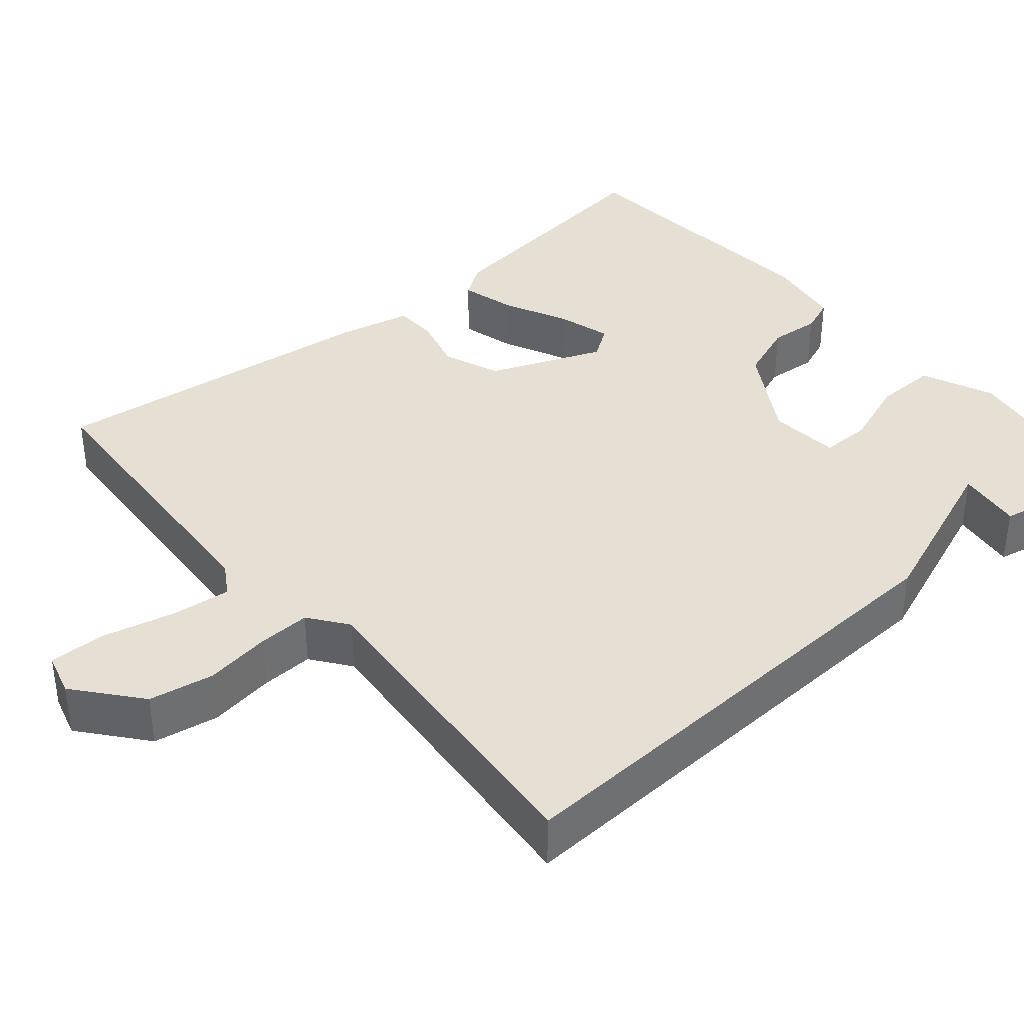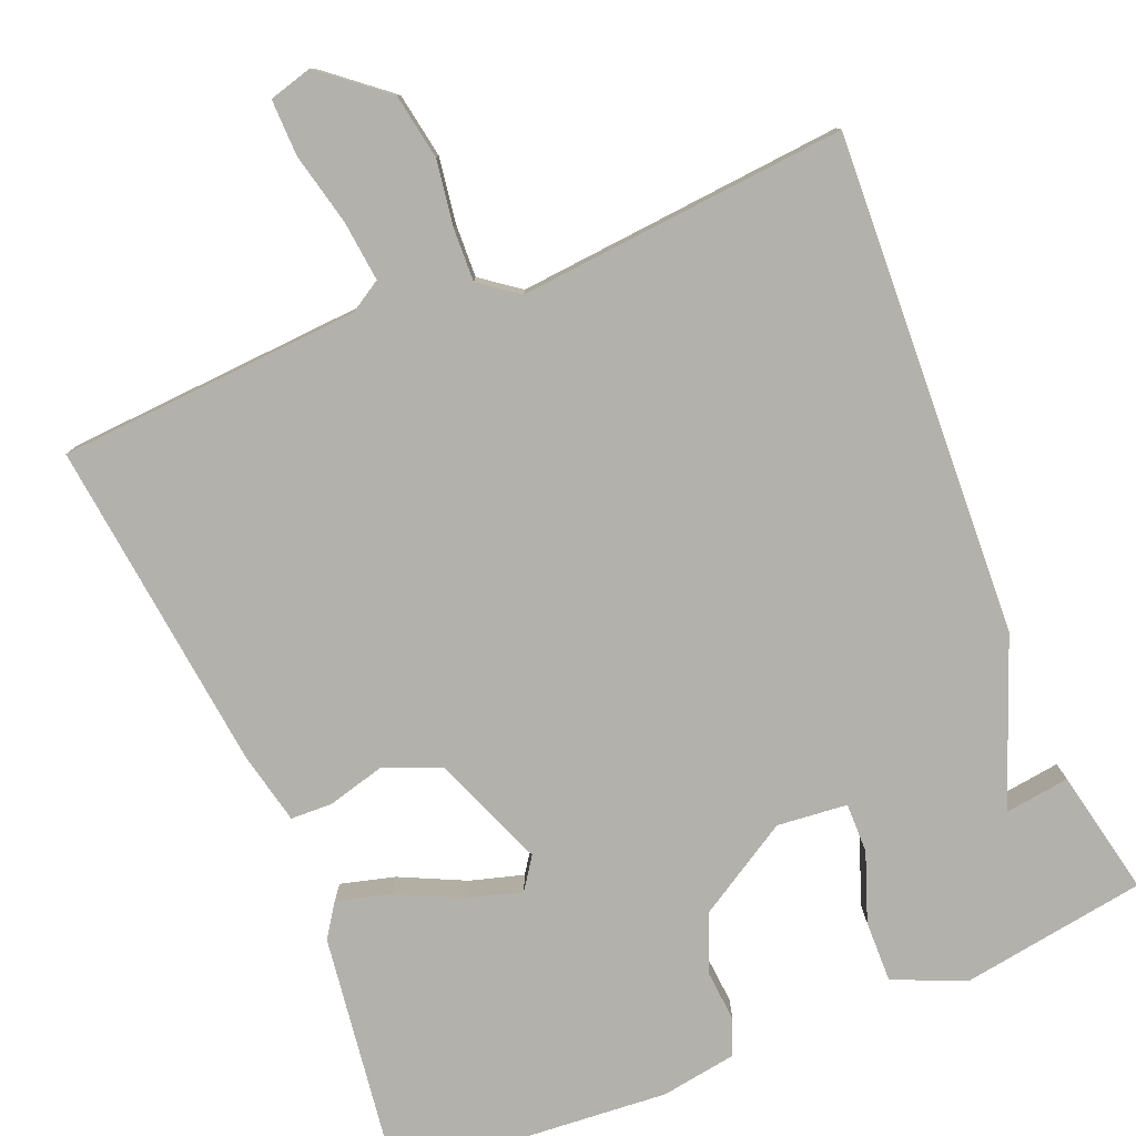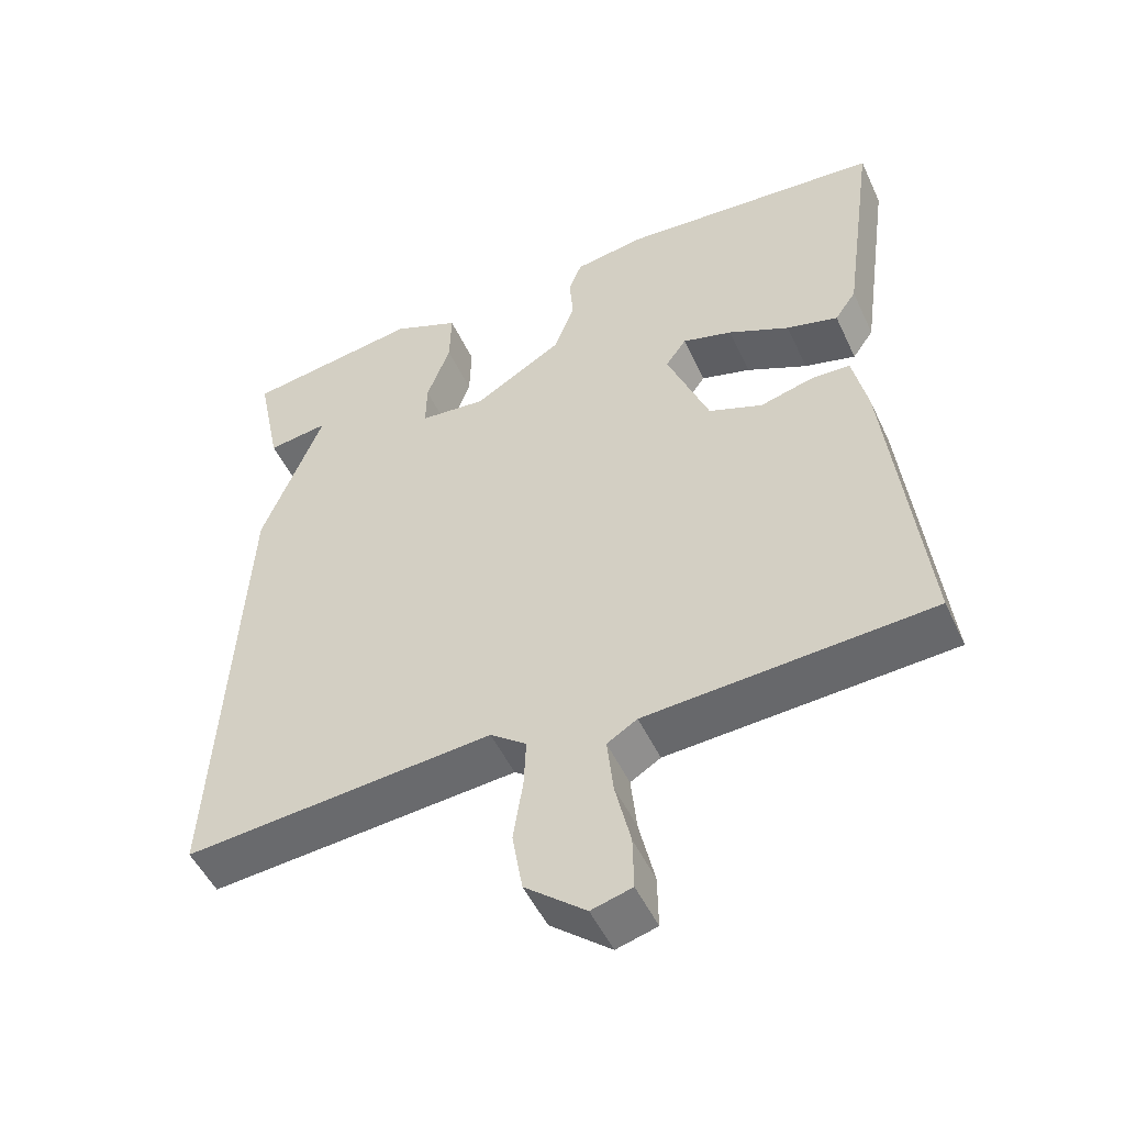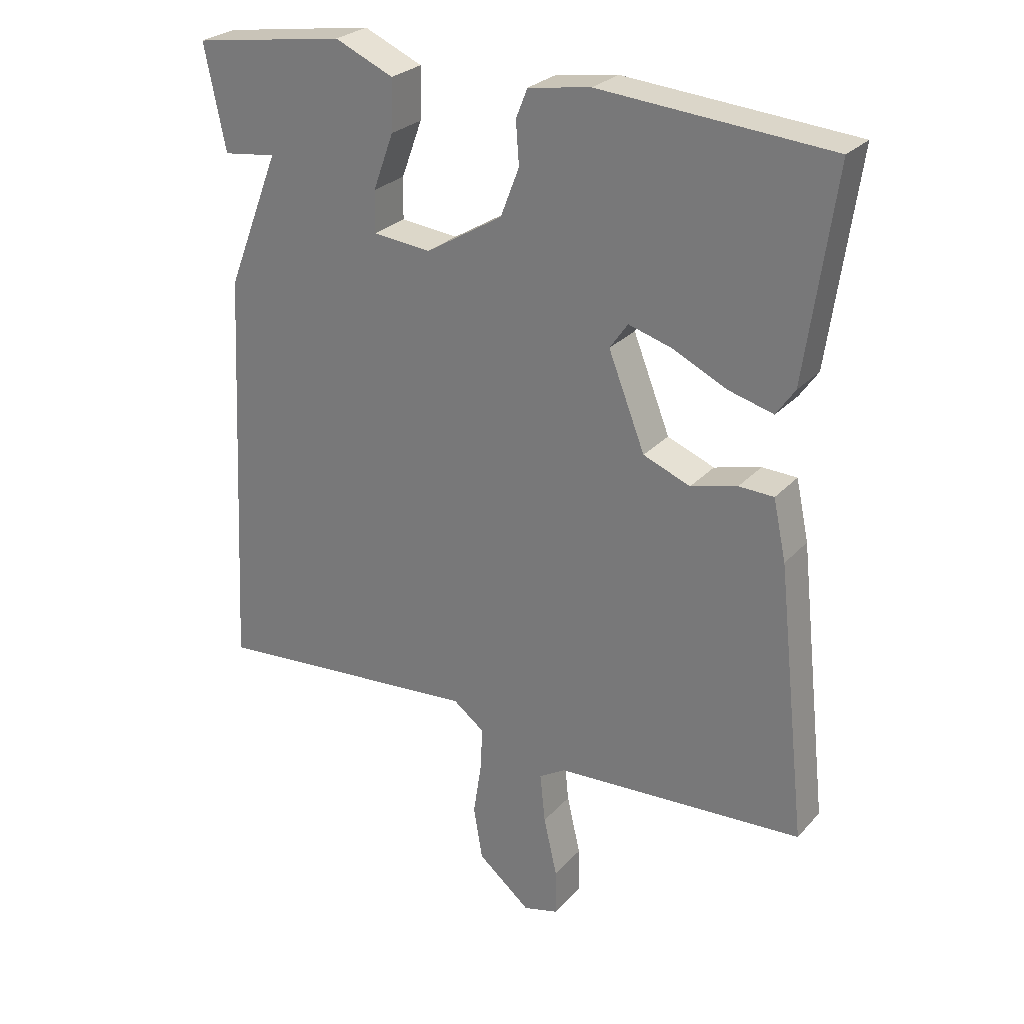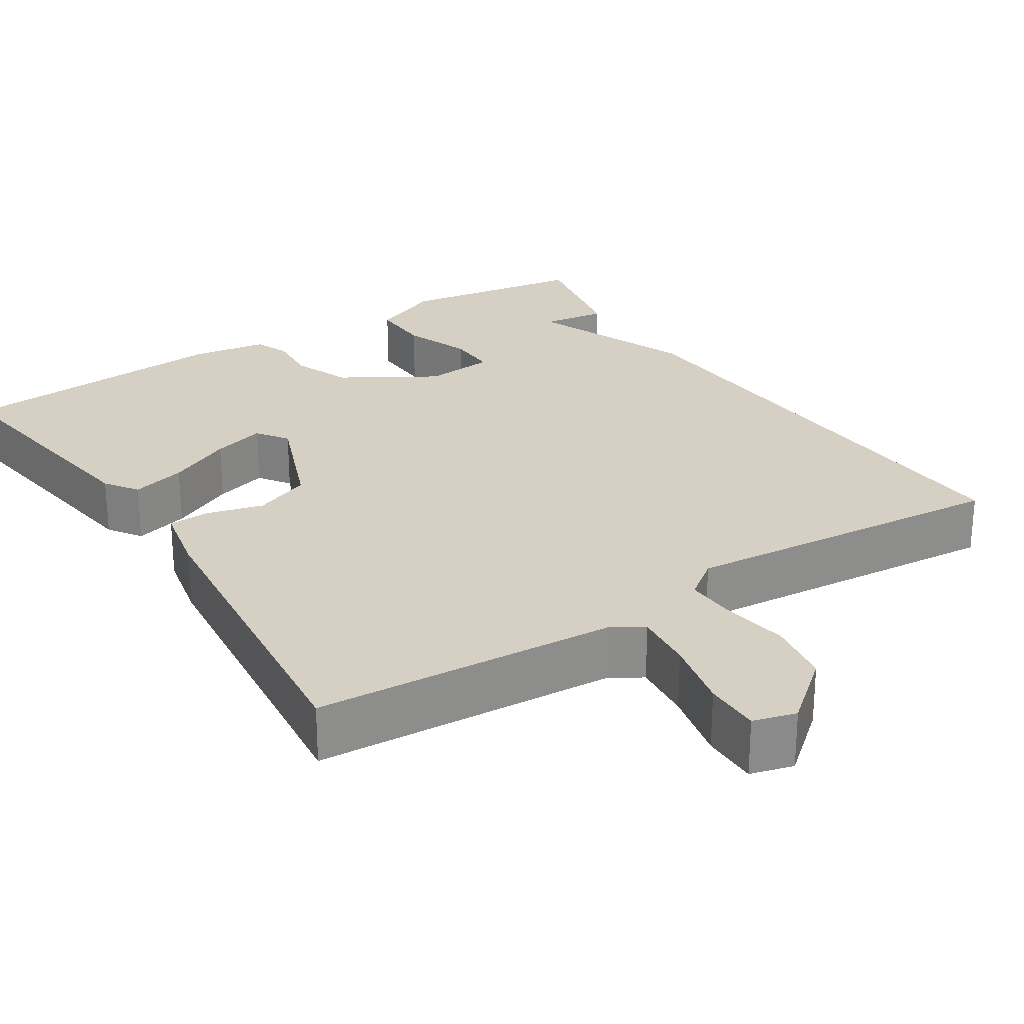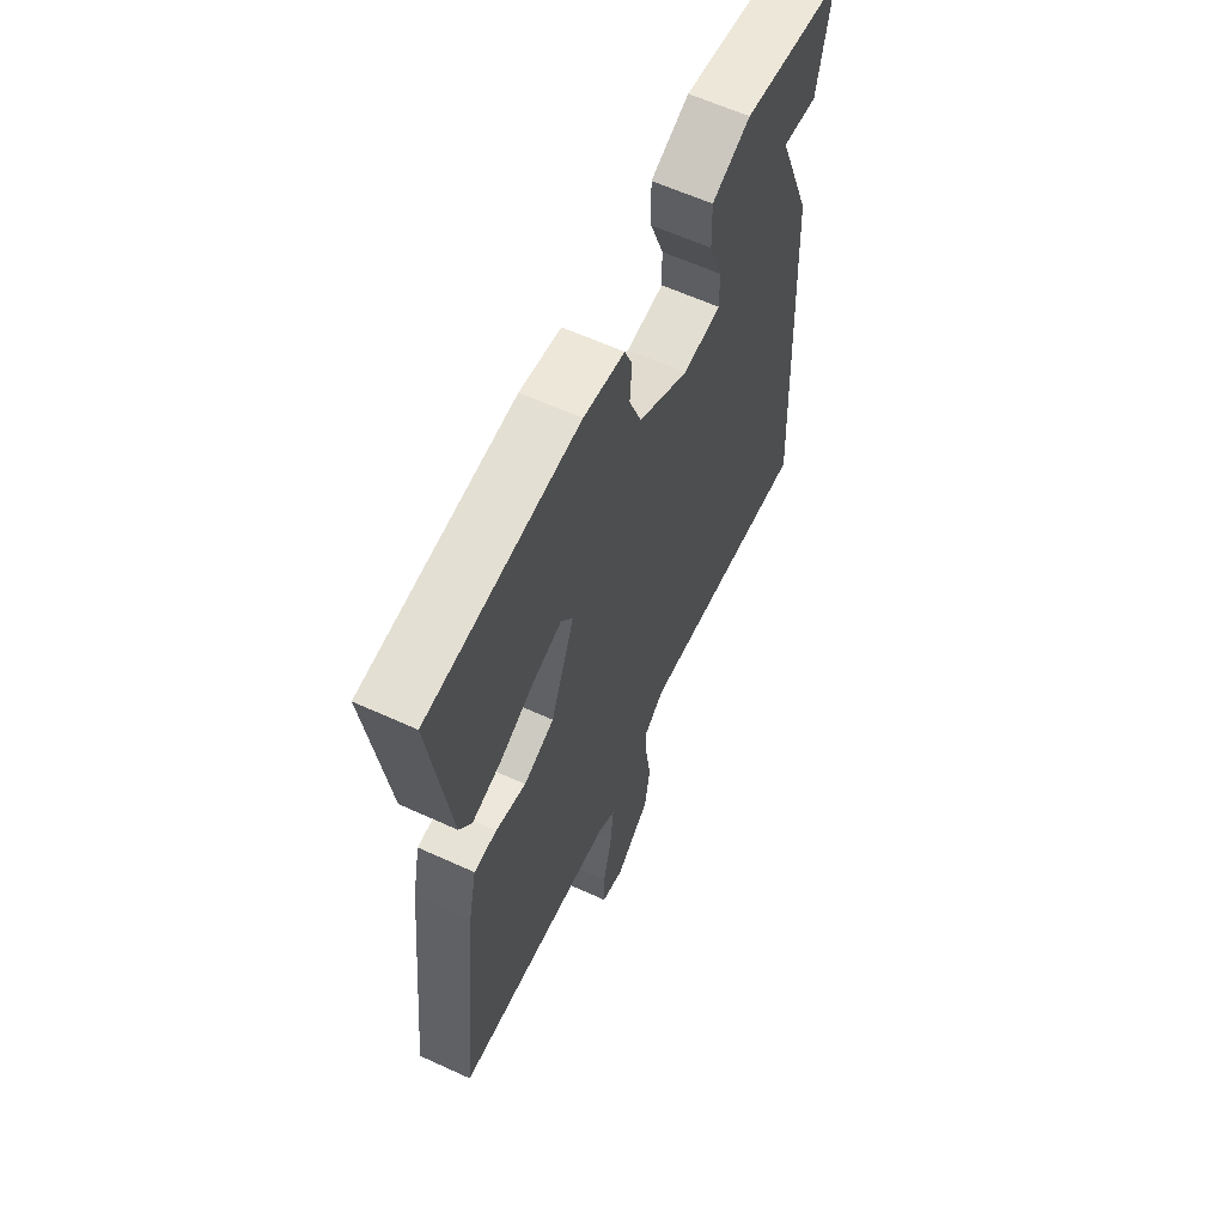
<metadata>
{"format":"obj","ext":"obj","renderer":"f3d","projection":"perspective","resolution":1024,"background":"white","views":[{"elev":38.0,"azim":-130.0,"up":"+Y"},{"elev":-79.1,"azim":-157.4,"up":"+Y"},{"elev":-50.7,"azim":24.5,"up":"+Z"},{"elev":26.7,"azim":32.2,"up":"+Z"},{"elev":26.0,"azim":147.2,"up":"+Y"},{"elev":61.5,"azim":115.0,"up":"+Z"}]}
</metadata>
<code>
v -0.5 0.07 0.5
v -0.262 0.07 0.536
v -0.171 0.07 0.496
v -0.173 0.07 0.417
v -0.205 0.07 0.33
v -0.206 0.07 0.266
v -0.116 0.07 0.257
v 0.004 0.07 0.329
v 0.033 0.07 0.404
v 0.028 0.07 0.469
v 0.046 0.07 0.514
v 0.143 0.07 0.529
v 0.5 0.07 0.5
v 0.455 0.07 0.179
v 0.426 0.07 0.137
v 0.356 0.07 0.156
v 0.273 0.07 0.196
v 0.205 0.07 0.216
v 0.177 0.07 0.176
v 0.234 0.07 0.031
v 0.307 0.07 0.002
v 0.379 0.07 0.021
v 0.433 0.07 0.019
v 0.453 0.07 -0.074
v 0.5 0.07 -0.5
v 0.114 0.07 -0.523
v 0.073 0.07 -0.548
v 0.081 0.07 -0.625
v 0.102 0.07 -0.717
v 0.103 0.07 -0.789
v 0.048 0.07 -0.804
v -0.034 0.07 -0.736
v -0.048 0.07 -0.653
v -0.035 0.07 -0.569
v -0.032 0.07 -0.502
v -0.081 0.07 -0.465
v -0.5 0.07 -0.5
v -0.467 0.07 0.139
v -0.384 0.07 0.35
v -0.467 0.07 0.339
v -0.5 0 0.5
v -0.262 0 0.536
v -0.171 0 0.496
v -0.173 0 0.417
v -0.205 0 0.33
v -0.206 0 0.266
v -0.116 0 0.257
v 0.004 0 0.329
v 0.033 0 0.404
v 0.028 0 0.469
v 0.046 0 0.514
v 0.143 0 0.529
v 0.5 0 0.5
v 0.455 0 0.179
v 0.426 0 0.137
v 0.356 0 0.156
v 0.273 0 0.196
v 0.205 0 0.216
v 0.177 0 0.176
v 0.234 0 0.031
v 0.307 0 0.002
v 0.379 0 0.021
v 0.433 0 0.019
v 0.453 0 -0.074
v 0.5 0 -0.5
v 0.114 0 -0.523
v 0.073 0 -0.548
v 0.081 0 -0.625
v 0.102 0 -0.717
v 0.103 0 -0.789
v 0.048 0 -0.804
v -0.034 0 -0.736
v -0.048 0 -0.653
v -0.035 0 -0.569
v -0.032 0 -0.502
v -0.081 0 -0.465
v -0.5 0 -0.5
v -0.467 0 0.139
v -0.384 0 0.35
v -0.467 0 0.339
f 2 3 4
f 1 2 4
f 40 1 4
f 39 40 4
f 36 37 38 39
f 35 36 39
f 32 33 34
f 31 32 34
f 30 31 34
f 29 30 34
f 28 29 34
f 27 28 34 35
f 26 27 35 39
f 24 25 26
f 23 24 26
f 22 23 26
f 21 22 26
f 20 21 26
f 19 20 26
f 15 16 17
f 14 15 17
f 13 14 17
f 12 13 17
f 11 12 17
f 10 11 17
f 9 10 17
f 8 9 17 18
f 7 8 18 19
f 39 4 5
f 39 5 6
f 26 39 6
f 6 7 19 26
f 44 43 42
f 44 42 41
f 44 41 80
f 44 80 79
f 79 78 77 76
f 79 76 75
f 74 73 72
f 74 72 71
f 74 71 70
f 74 70 69
f 74 69 68
f 75 74 68 67
f 79 75 67 66
f 66 65 64
f 66 64 63
f 66 63 62
f 66 62 61
f 66 61 60
f 66 60 59
f 57 56 55
f 57 55 54
f 57 54 53
f 57 53 52
f 57 52 51
f 57 51 50
f 57 50 49
f 58 57 49 48
f 59 58 48 47
f 45 44 79
f 46 45 79
f 46 79 66
f 66 59 47 46
f 1 41 42 2
f 2 42 43 3
f 3 43 44 4
f 4 44 45 5
f 5 45 46 6
f 6 46 47 7
f 7 47 48 8
f 8 48 49 9
f 9 49 50 10
f 10 50 51 11
f 11 51 52 12
f 12 52 53 13
f 13 53 54 14
f 14 54 55 15
f 15 55 56 16
f 16 56 57 17
f 17 57 58 18
f 18 58 59 19
f 19 59 60 20
f 20 60 61 21
f 21 61 62 22
f 22 62 63 23
f 23 63 64 24
f 24 64 65 25
f 25 65 66 26
f 26 66 67 27
f 27 67 68 28
f 28 68 69 29
f 29 69 70 30
f 30 70 71 31
f 31 71 72 32
f 32 72 73 33
f 33 73 74 34
f 34 74 75 35
f 35 75 76 36
f 36 76 77 37
f 37 77 78 38
f 38 78 79 39
f 39 79 80 40
f 40 80 41 1

</code>
